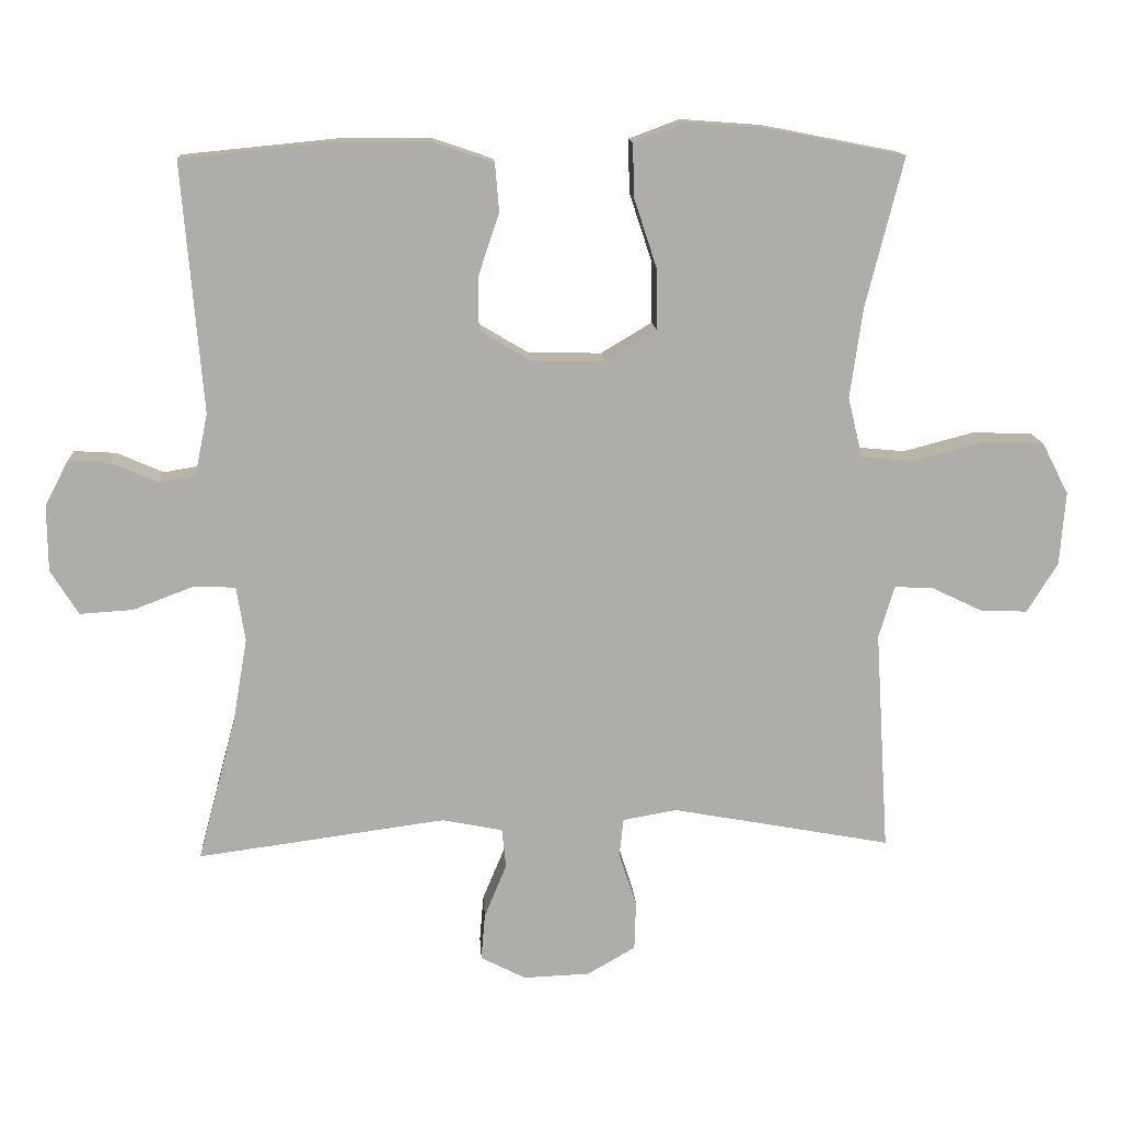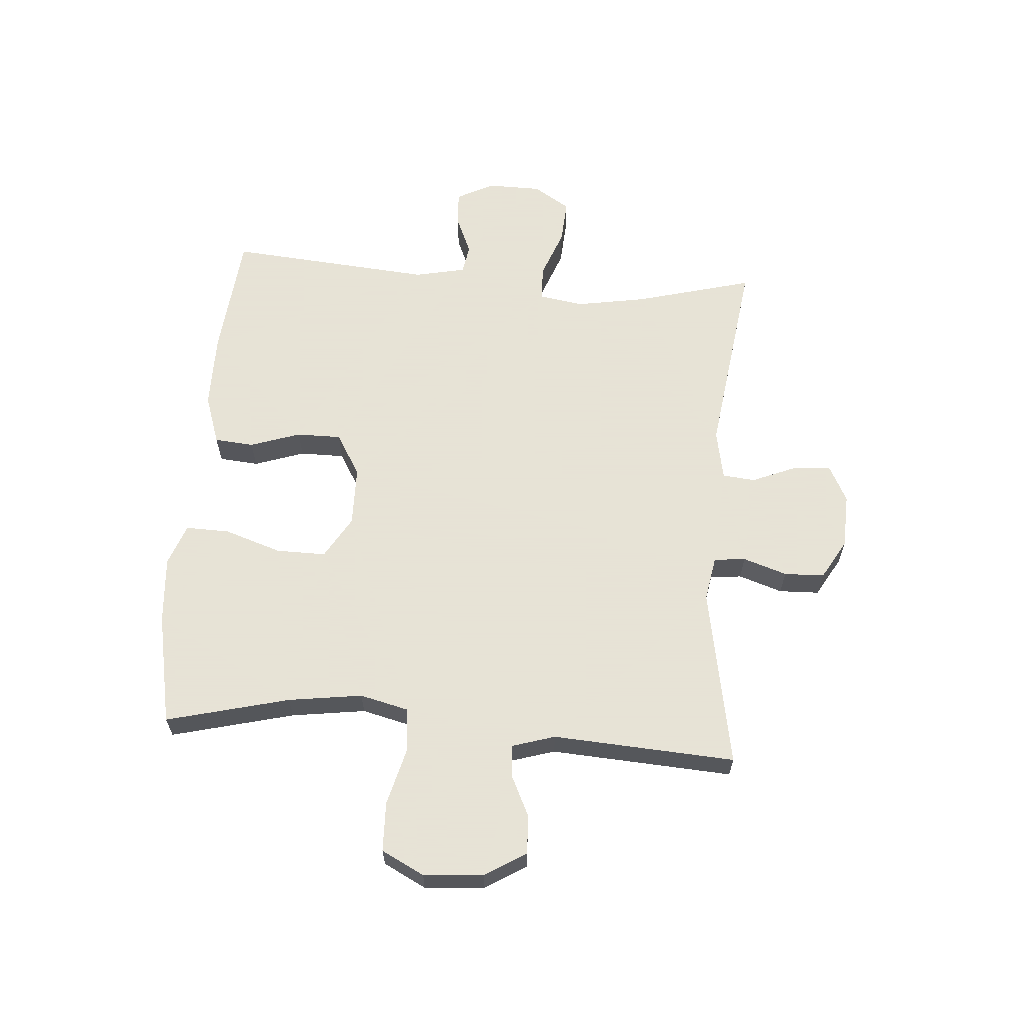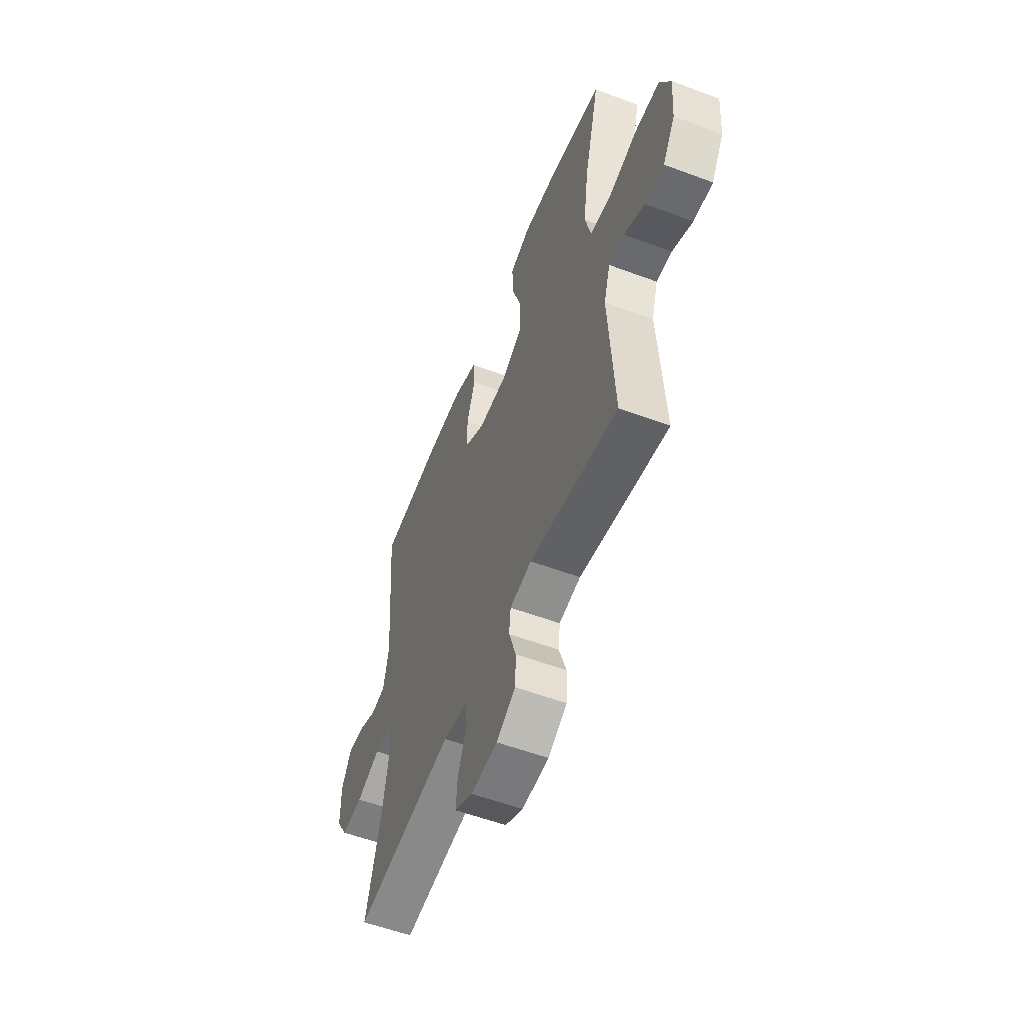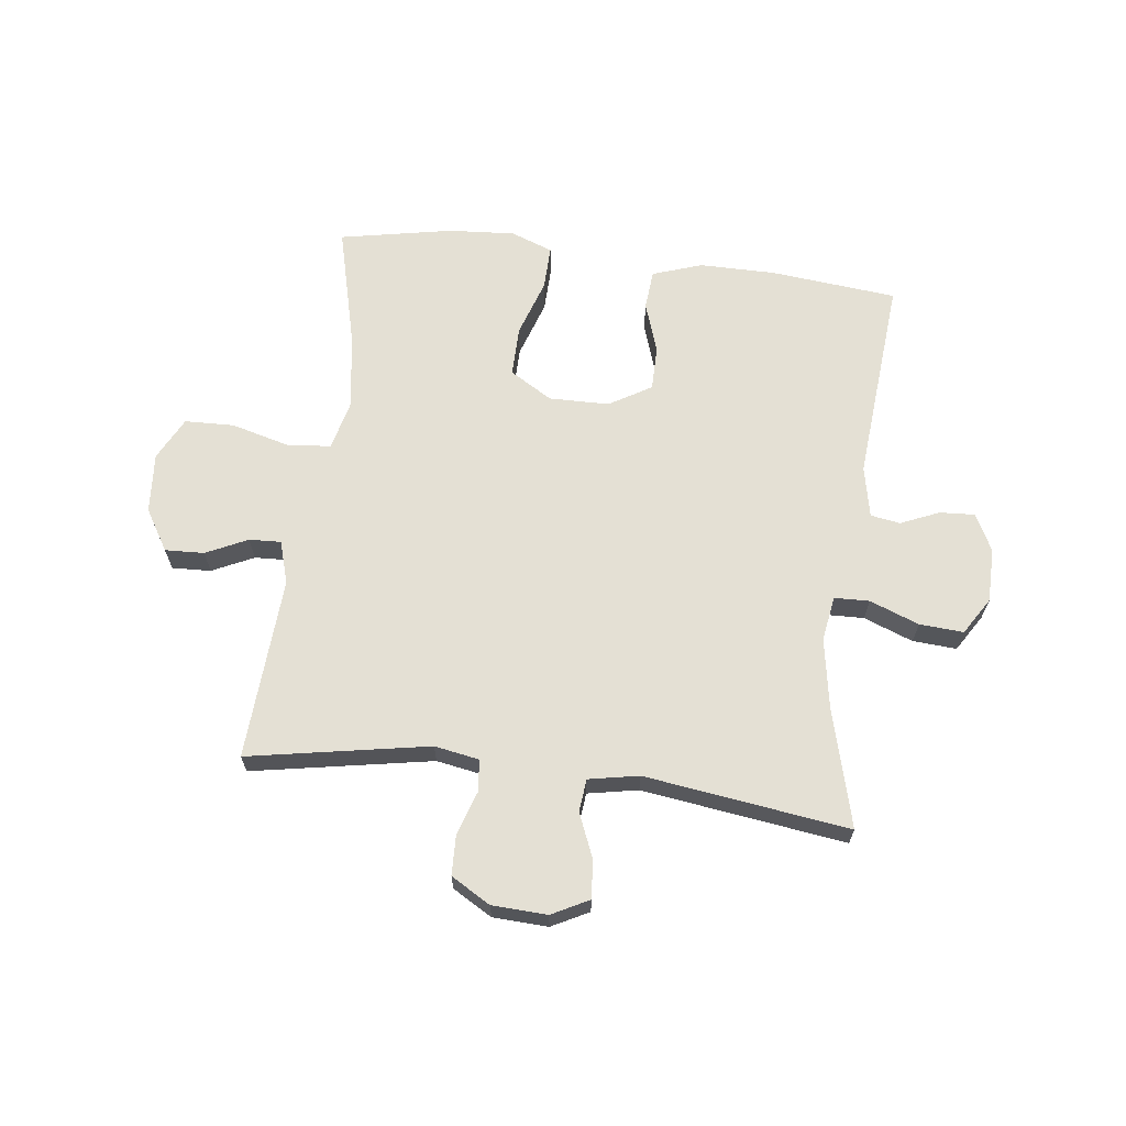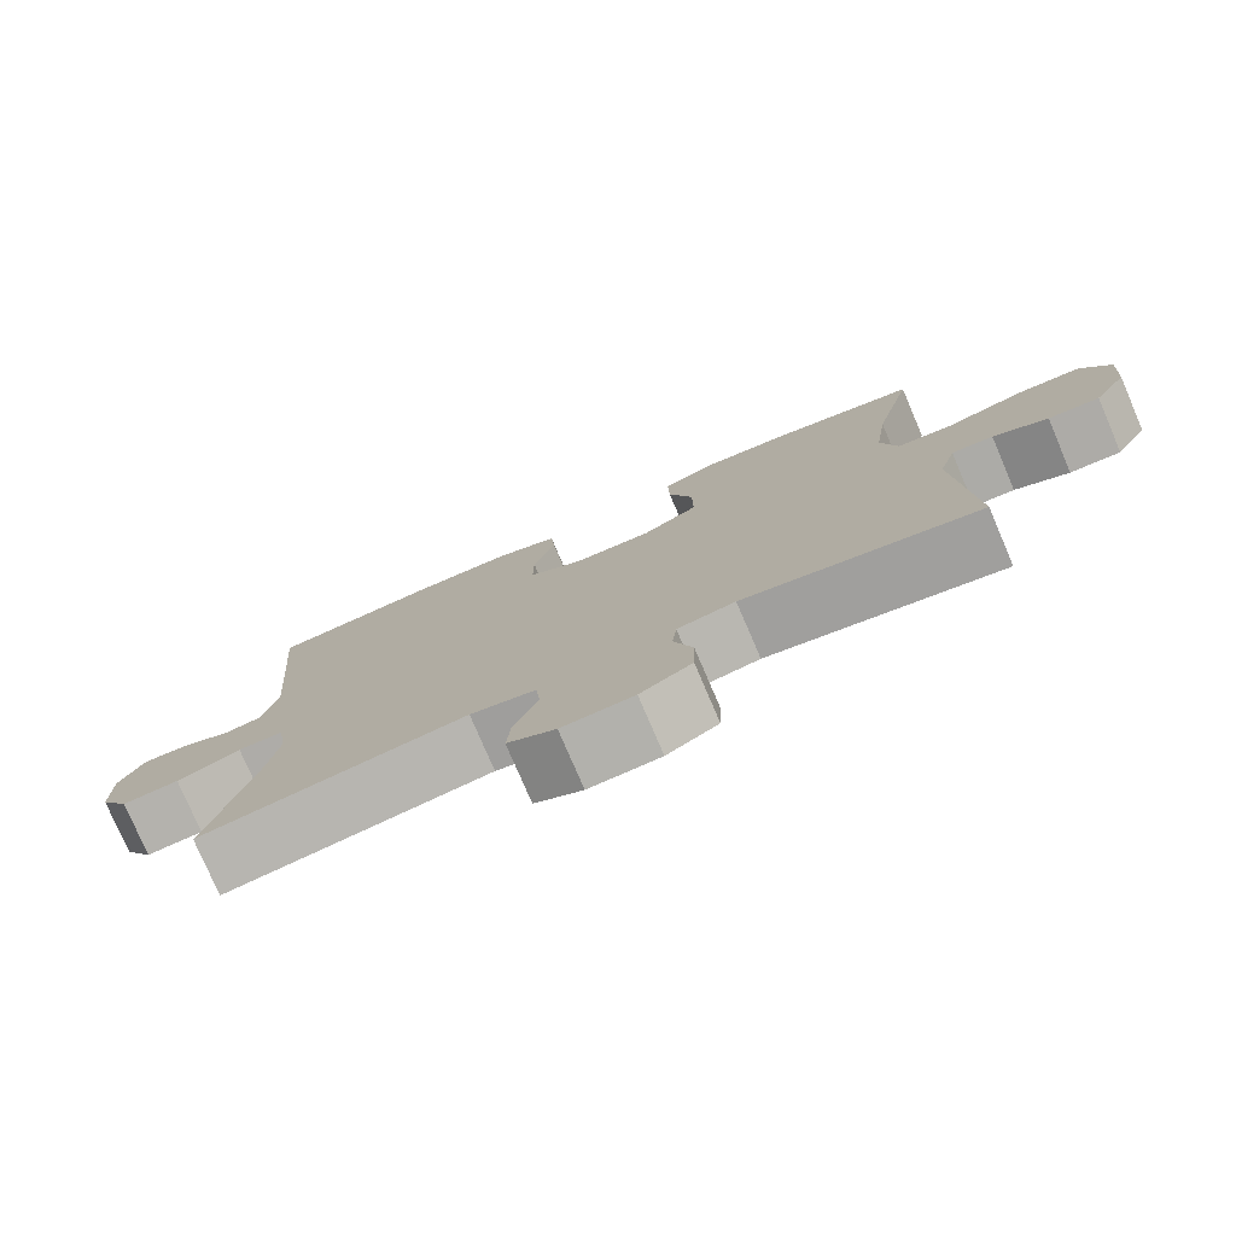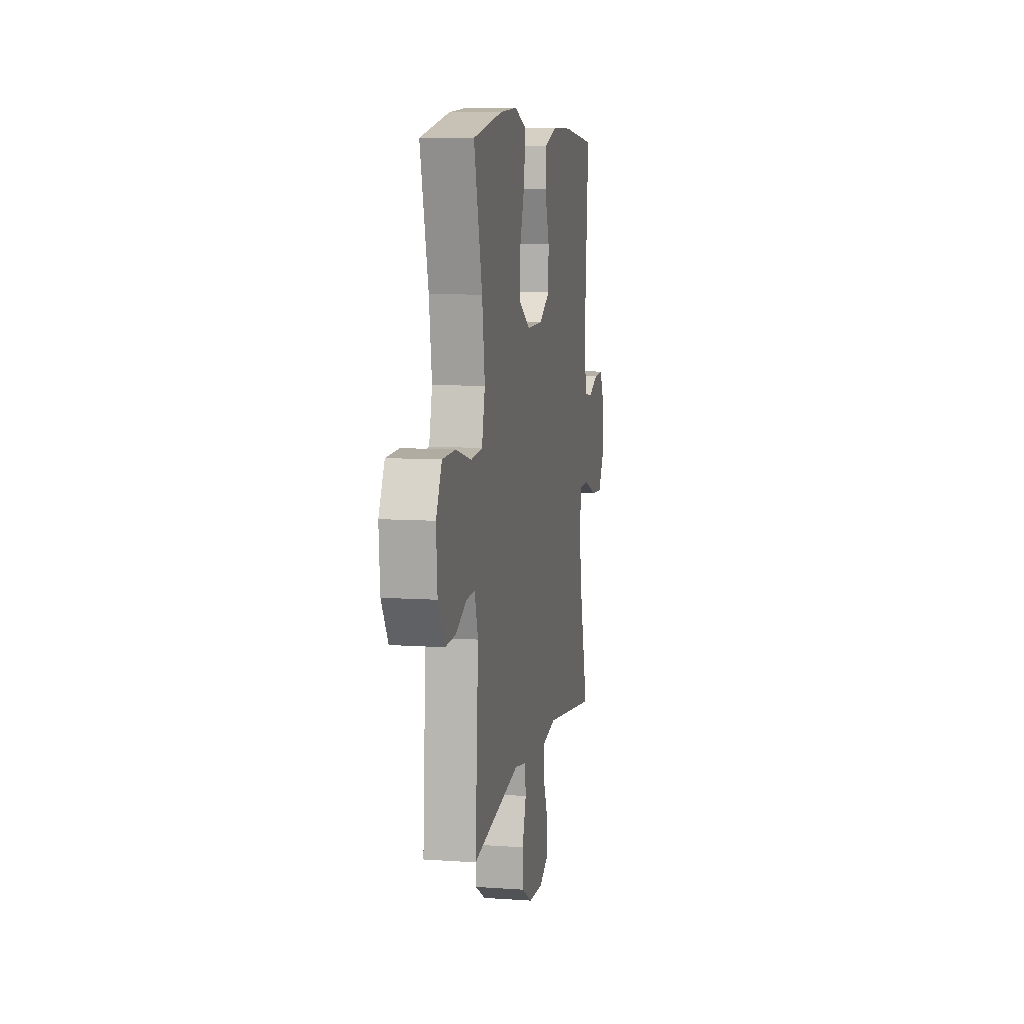
<metadata>
{"format":"obj","ext":"obj","renderer":"f3d","projection":"perspective","resolution":1024,"background":"white","views":[{"elev":13.2,"azim":-3.4,"up":"+Z"},{"elev":62.8,"azim":94.3,"up":"+Y"},{"elev":-55.5,"azim":68.5,"up":"+Z"},{"elev":66.0,"azim":-172.9,"up":"+Y"},{"elev":-77.7,"azim":23.2,"up":"+Z"},{"elev":8.6,"azim":100.6,"up":"+Z"}]}
</metadata>
<code>
o path5972
v -0.162 0.0375 -0.4274
v -0.07564 0.0375 -0.4441
v -0.06993 0.0375 -0.5004
v -0.1014 0.0375 -0.5758
v -0.1069 0.0375 -0.6418
v -0.04339 0.0375 -0.6746
v 0.05127 0.0375 -0.6706
v 0.119 0.0375 -0.6312
v 0.1212 0.0375 -0.5621
v 0.09629 0.0375 -0.4866
v 0.1021 0.0375 -0.4322
v 0.1786 0.0375 -0.4187
v 0.4888 0.0375 -0.4754
v 0.4692 0.0375 -0.1612
v 0.4916 0.0375 -0.08795
v 0.5461 0.0375 -0.09041
v 0.6175 0.0375 -0.1246
v 0.6846 0.0375 -0.1274
v 0.728 0.0375 -0.05671
v 0.7358 0.0375 0.04637
v 0.6981 0.0375 0.1198
v 0.6131 0.0375 0.1223
v 0.513 0.0375 0.09588
v 0.4381 0.0375 0.1031
v 0.4176 0.0375 0.1872
v 0.4353 0.0375 0.3145
v 0.4888 0.0375 0.5266
v 0.2956 0.0375 0.5642
v 0.1812 0.0375 0.5725
v 0.1094 0.0375 0.5458
v 0.1114 0.0375 0.4704
v 0.1438 0.0375 0.3722
v 0.1446 0.0375 0.2868
v 0.07238 0.0375 0.2433
v -0.0312 0.0375 0.2448
v -0.1036 0.0375 0.2878
v -0.1037 0.0375 0.3646
v -0.07441 0.0375 0.4511
v -0.08025 0.0375 0.5191
v -0.1657 0.0375 0.548
v -0.2958 0.0375 0.548
v -0.5129 0.0375 0.5266
v -0.4836 0.0375 0.1741
v -0.5018 0.0375 0.086
v -0.5525 0.0375 0.07759
v -0.6191 0.0375 0.1062
v -0.6787 0.0375 0.1096
v -0.7116 0.0375 0.04569
v -0.7105 0.0375 -0.04711
v -0.6712 0.0375 -0.1103
v -0.5955 0.0375 -0.1054
v -0.5108 0.0375 -0.0733
v -0.4505 0.0375 -0.07494
v -0.4383 0.0375 -0.1525
v -0.4591 0.0375 -0.273
v -0.5129 0.0375 -0.4754
v -0.162 -0.0375 -0.4274
v -0.07564 -0.0375 -0.4441
v -0.06993 -0.0375 -0.5004
v -0.1014 -0.0375 -0.5758
v -0.1069 -0.0375 -0.6418
v -0.04339 -0.0375 -0.6746
v 0.05127 -0.0375 -0.6706
v 0.119 -0.0375 -0.6312
v 0.1212 -0.0375 -0.5621
v 0.09629 -0.0375 -0.4866
v 0.1021 -0.0375 -0.4322
v 0.1786 -0.0375 -0.4187
v 0.4888 -0.0375 -0.4754
v 0.4692 -0.0375 -0.1612
v 0.4916 -0.0375 -0.08795
v 0.5461 -0.0375 -0.09041
v 0.6175 -0.0375 -0.1246
v 0.6846 -0.0375 -0.1274
v 0.728 -0.0375 -0.05671
v 0.7358 -0.0375 0.04637
v 0.6981 -0.0375 0.1198
v 0.6131 -0.0375 0.1223
v 0.513 -0.0375 0.09588
v 0.4381 -0.0375 0.1031
v 0.4176 -0.0375 0.1872
v 0.4353 -0.0375 0.3145
v 0.4888 -0.0375 0.5266
v 0.2956 -0.0375 0.5642
v 0.1812 -0.0375 0.5725
v 0.1094 -0.0375 0.5458
v 0.1114 -0.0375 0.4704
v 0.1438 -0.0375 0.3722
v 0.1446 -0.0375 0.2868
v 0.07238 -0.0375 0.2433
v -0.0312 -0.0375 0.2448
v -0.1036 -0.0375 0.2878
v -0.1037 -0.0375 0.3646
v -0.07441 -0.0375 0.4511
v -0.08025 -0.0375 0.5191
v -0.1657 -0.0375 0.548
v -0.2958 -0.0375 0.548
v -0.5129 -0.0375 0.5266
v -0.4836 -0.0375 0.1741
v -0.5018 -0.0375 0.086
v -0.5525 -0.0375 0.07759
v -0.6191 -0.0375 0.1062
v -0.6787 -0.0375 0.1096
v -0.7116 -0.0375 0.04569
v -0.7105 -0.0375 -0.04711
v -0.6712 -0.0375 -0.1103
v -0.5955 -0.0375 -0.1054
v -0.5108 -0.0375 -0.0733
v -0.4505 -0.0375 -0.07494
v -0.4383 -0.0375 -0.1525
v -0.4591 -0.0375 -0.273
v -0.5129 -0.0375 -0.4754
v 0.728 0.0375 -0.05671
v 0.7358 0.0375 0.04637
v 0.6981 0.0375 0.1198
v 0.6981 0.0375 0.1198
v 0.6846 0.0375 -0.1274
v 0.6846 0.0375 -0.1274
v 0.6131 0.0375 0.1223
v 0.6175 0.0375 -0.1246
v 0.5461 0.0375 -0.09041
v 0.513 0.0375 0.09588
v 0.4916 0.0375 -0.08795
v 0.4916 0.0375 -0.08795
v 0.4381 0.0375 0.1031
v 0.4381 0.0375 0.1031
v 0.4692 0.0375 -0.1612
v 0.4888 0.0375 -0.4754
v 0.4888 0.0375 -0.4754
v 0.4353 0.0375 0.3145
v 0.4888 0.0375 0.5266
v 0.4888 0.0375 0.5266
v 0.4176 0.0375 0.1872
v 0.2956 0.0375 0.5642
v 0.1812 0.0375 0.5725
v 0.1786 0.0375 -0.4187
v 0.1094 0.0375 0.5458
v 0.1094 0.0375 0.5458
v 0.1021 0.0375 -0.4322
v 0.1021 0.0375 -0.4322
v 0.1438 0.0375 0.3722
v 0.1446 0.0375 0.2868
v 0.07238 0.0375 0.2433
v 0.1114 0.0375 0.4704
v 0.119 0.0375 -0.6312
v 0.1212 0.0375 -0.5621
v 0.09629 0.0375 -0.4866
v 0.05127 0.0375 -0.6706
v -0.0312 0.0375 0.2448
v -0.04339 0.0375 -0.6746
v -0.1036 0.0375 0.2878
v -0.1069 0.0375 -0.6418
v -0.1069 0.0375 -0.6418
v -0.1014 0.0375 -0.5758
v -0.06993 0.0375 -0.5004
v -0.07564 0.0375 -0.4441
v -0.07564 0.0375 -0.4441
v -0.1037 0.0375 0.3646
v -0.07441 0.0375 0.4511
v -0.08025 0.0375 0.5191
v -0.08025 0.0375 0.5191
v -0.162 0.0375 -0.4274
v -0.1657 0.0375 0.548
v -0.2958 0.0375 0.548
v -0.4383 0.0375 -0.1525
v -0.4591 0.0375 -0.273
v -0.4505 0.0375 -0.07494
v -0.4505 0.0375 -0.07494
v -0.5108 0.0375 -0.0733
v -0.4836 0.0375 0.1741
v -0.5018 0.0375 0.086
v -0.5018 0.0375 0.086
v -0.5129 0.0375 -0.4754
v -0.5129 0.0375 -0.4754
v -0.5129 0.0375 0.5266
v -0.5129 0.0375 0.5266
v -0.5525 0.0375 0.07759
v -0.5955 0.0375 -0.1054
v -0.6191 0.0375 0.1062
v -0.6712 0.0375 -0.1103
v -0.6712 0.0375 -0.1103
v -0.6787 0.0375 0.1096
v -0.6787 0.0375 0.1096
v -0.7105 0.0375 -0.04711
v -0.7116 0.0375 0.04569
v 0.728 -0.0375 -0.05671
v 0.7358 -0.0375 0.04637
v 0.6981 -0.0375 0.1198
v 0.6981 -0.0375 0.1198
v 0.6846 -0.0375 -0.1274
v 0.6846 -0.0375 -0.1274
v 0.6131 -0.0375 0.1223
v 0.6175 -0.0375 -0.1246
v 0.5461 -0.0375 -0.09041
v 0.513 -0.0375 0.09588
v 0.4916 -0.0375 -0.08795
v 0.4916 -0.0375 -0.08795
v 0.4381 -0.0375 0.1031
v 0.4381 -0.0375 0.1031
v 0.4692 -0.0375 -0.1612
v 0.4888 -0.0375 -0.4754
v 0.4888 -0.0375 -0.4754
v 0.4353 -0.0375 0.3145
v 0.4888 -0.0375 0.5266
v 0.4888 -0.0375 0.5266
v 0.4176 -0.0375 0.1872
v 0.2956 -0.0375 0.5642
v 0.1812 -0.0375 0.5725
v 0.1786 -0.0375 -0.4187
v 0.1094 -0.0375 0.5458
v 0.1094 -0.0375 0.5458
v 0.1021 -0.0375 -0.4322
v 0.1021 -0.0375 -0.4322
v 0.1438 -0.0375 0.3722
v 0.1446 -0.0375 0.2868
v 0.07238 -0.0375 0.2433
v 0.1114 -0.0375 0.4704
v 0.119 -0.0375 -0.6312
v 0.1212 -0.0375 -0.5621
v 0.09629 -0.0375 -0.4866
v 0.05127 -0.0375 -0.6706
v -0.0312 -0.0375 0.2448
v -0.04339 -0.0375 -0.6746
v -0.1036 -0.0375 0.2878
v -0.1069 -0.0375 -0.6418
v -0.1069 -0.0375 -0.6418
v -0.1014 -0.0375 -0.5758
v -0.06993 -0.0375 -0.5004
v -0.07564 -0.0375 -0.4441
v -0.07564 -0.0375 -0.4441
v -0.1037 -0.0375 0.3646
v -0.07441 -0.0375 0.4511
v -0.08025 -0.0375 0.5191
v -0.08025 -0.0375 0.5191
v -0.162 -0.0375 -0.4274
v -0.1657 -0.0375 0.548
v -0.2958 -0.0375 0.548
v -0.4383 -0.0375 -0.1525
v -0.4591 -0.0375 -0.273
v -0.4505 -0.0375 -0.07494
v -0.4505 -0.0375 -0.07494
v -0.5108 -0.0375 -0.0733
v -0.4836 -0.0375 0.1741
v -0.5018 -0.0375 0.086
v -0.5018 -0.0375 0.086
v -0.5129 -0.0375 -0.4754
v -0.5129 -0.0375 -0.4754
v -0.5129 -0.0375 0.5266
v -0.5129 -0.0375 0.5266
v -0.5525 -0.0375 0.07759
v -0.5955 -0.0375 -0.1054
v -0.6191 -0.0375 0.1062
v -0.6712 -0.0375 -0.1103
v -0.6712 -0.0375 -0.1103
v -0.6787 -0.0375 0.1096
v -0.6787 -0.0375 0.1096
v -0.7105 -0.0375 -0.04711
v -0.7116 -0.0375 0.04569
f 186 193 190
f 235 239 246
f 198 196 195
f 223 227 225
f 195 196 194
f 252 258 250
f 194 186 192
f 221 227 223
f 251 250 257
f 203 215 206
f 200 209 201
f 219 228 221
f 216 212 209
f 200 196 198
f 219 221 218
f 216 198 215
f 235 238 239
f 217 208 210
f 248 243 237
f 231 243 224
f 257 250 258
f 224 240 222
f 207 208 217
f 242 250 251
f 220 229 228
f 240 244 242
f 222 235 229
f 240 238 222
f 255 258 252
f 222 238 235
f 237 243 231
f 222 212 216
f 216 200 198
f 232 236 231
f 194 193 186
f 244 240 224
f 192 186 187
f 236 237 231
f 192 187 188
f 207 214 203
f 250 242 244
f 215 203 214
f 228 227 221
f 195 194 192
f 220 228 219
f 206 215 198
f 253 251 257
f 216 209 200
f 214 207 217
f 244 224 243
f 207 203 204
f 229 220 212
f 222 229 212
f 233 236 232
f 19 20 76 75
f 20 116 189 76
f 118 19 75 191
f 21 22 78 77
f 17 18 74 73
f 16 17 73 72
f 22 23 79 78
f 124 16 72 197
f 23 126 199 79
f 14 15 71 70
f 129 14 70 202
f 26 132 205 82
f 24 25 81 80
f 25 26 82 81
f 27 28 84 83
f 28 29 85 84
f 12 13 69 68
f 29 138 211 85
f 140 12 68 213
f 32 33 89 88
f 33 34 90 89
f 31 32 88 87
f 30 31 87 86
f 8 9 65 64
f 9 10 66 65
f 7 8 64 63
f 10 11 67 66
f 34 35 91 90
f 6 7 63 62
f 35 36 92 91
f 153 6 62 226
f 4 5 61 60
f 3 4 60 59
f 157 3 59 230
f 37 38 94 93
f 38 161 234 94
f 1 2 58 57
f 39 40 96 95
f 36 37 93 92
f 40 41 97 96
f 54 55 111 110
f 168 54 110 241
f 52 53 109 108
f 43 172 245 99
f 174 1 57 247
f 176 43 99 249
f 41 42 98 97
f 55 56 112 111
f 44 45 101 100
f 51 52 108 107
f 45 46 102 101
f 181 51 107 254
f 46 183 256 102
f 49 50 106 105
f 48 49 105 104
f 47 48 104 103
f 113 117 120
f 162 173 166
f 125 122 123
f 150 152 154
f 122 121 123
f 179 177 185
f 121 119 113
f 148 150 154
f 178 184 177
f 130 133 142
f 127 128 136
f 146 148 155
f 143 136 139
f 127 125 123
f 146 145 148
f 143 142 125
f 162 166 165
f 144 137 135
f 175 164 170
f 158 151 170
f 184 185 177
f 151 149 167
f 134 144 135
f 169 178 177
f 147 155 156
f 167 169 171
f 149 156 162
f 167 149 165
f 182 179 185
f 149 162 165
f 164 158 170
f 149 143 139
f 143 125 127
f 159 158 163
f 121 113 120
f 171 151 167
f 119 114 113
f 163 158 164
f 119 115 114
f 134 130 141
f 177 171 169
f 142 141 130
f 155 148 154
f 122 119 121
f 147 146 155
f 133 125 142
f 180 184 178
f 143 127 136
f 141 144 134
f 171 170 151
f 134 131 130
f 156 139 147
f 149 139 156
f 160 159 163

</code>
